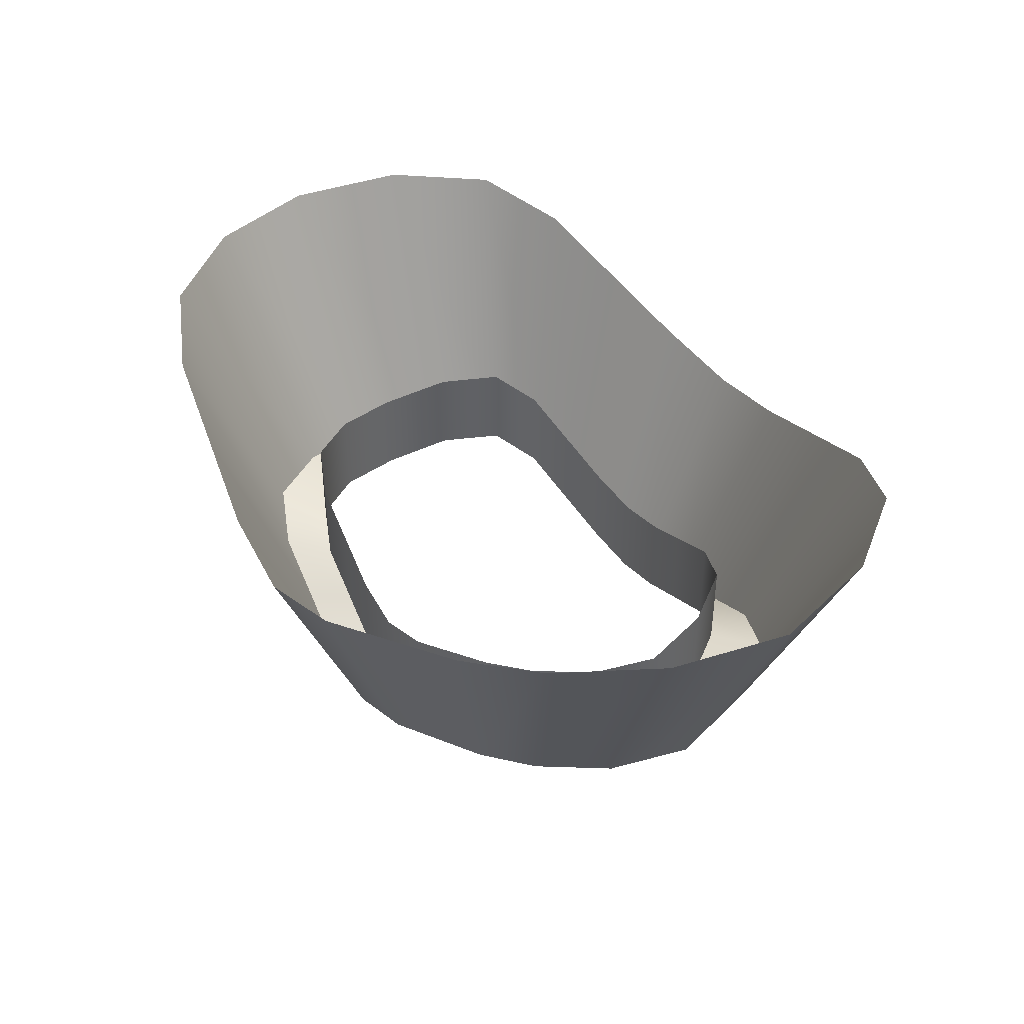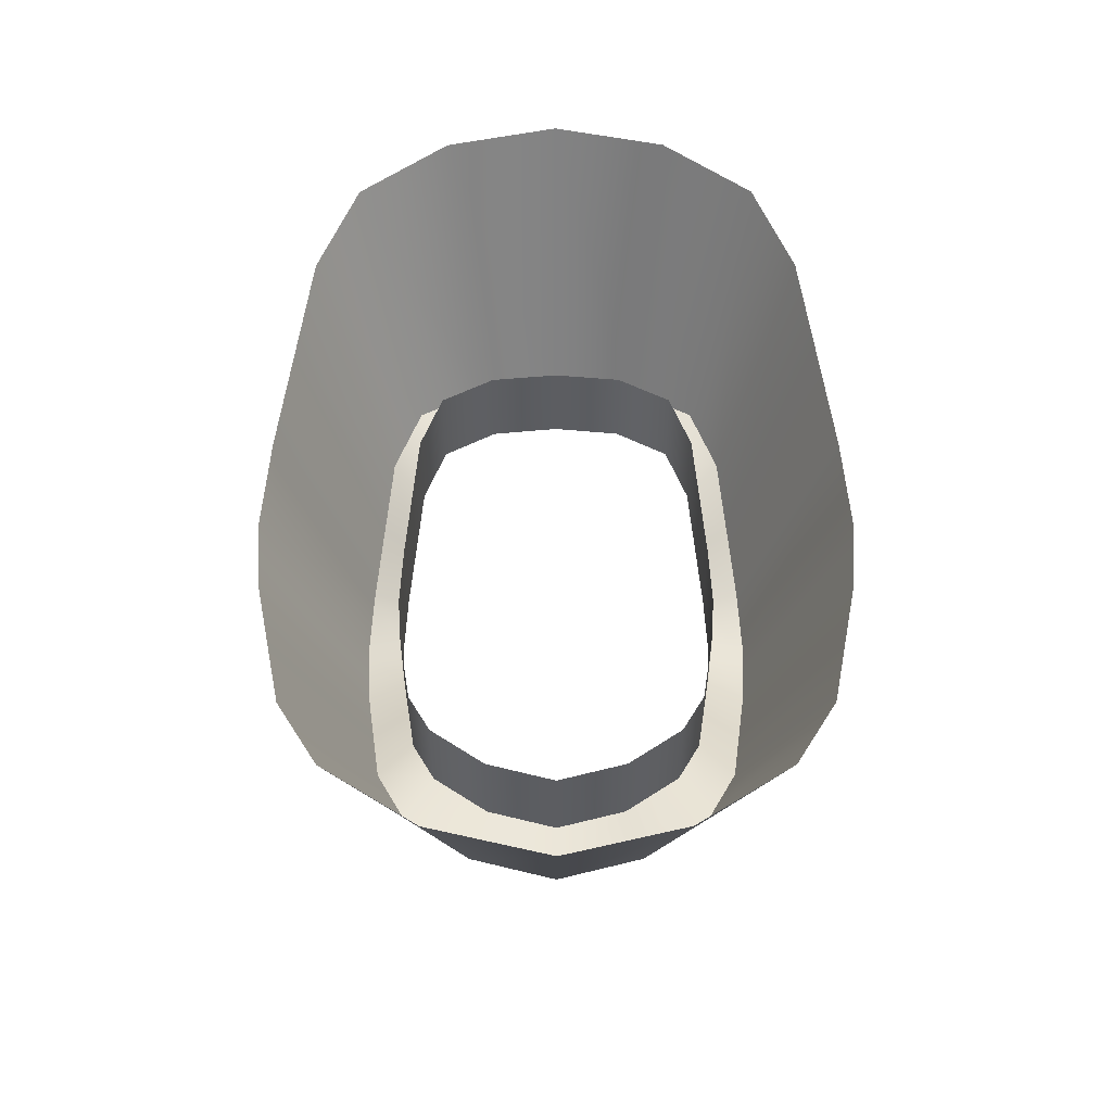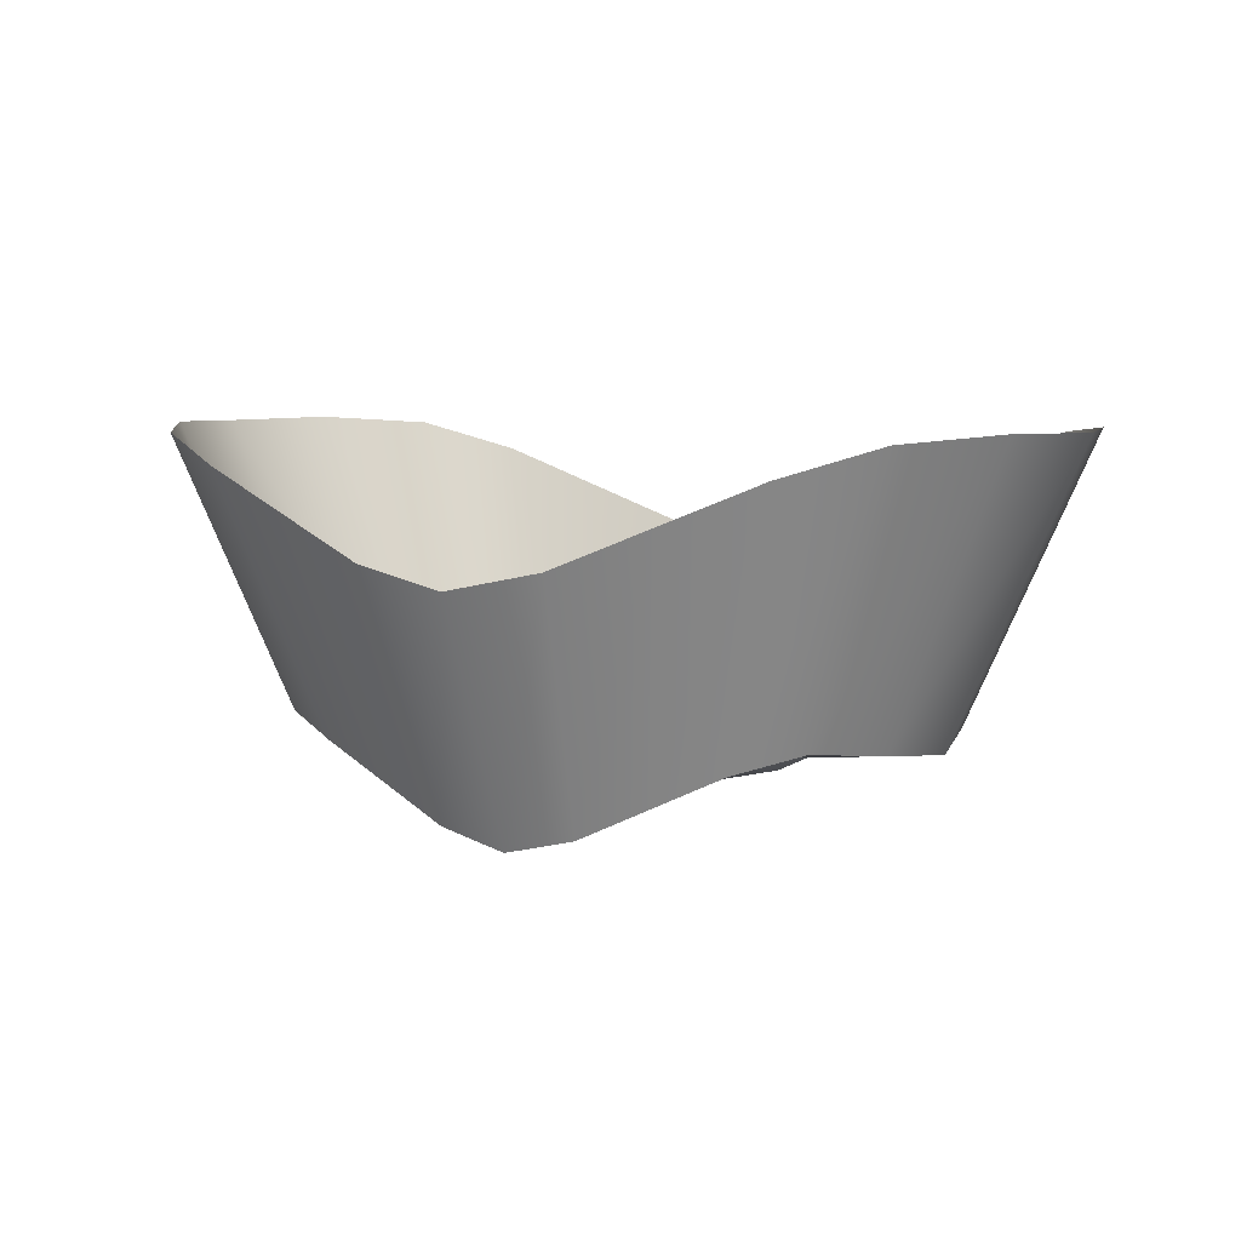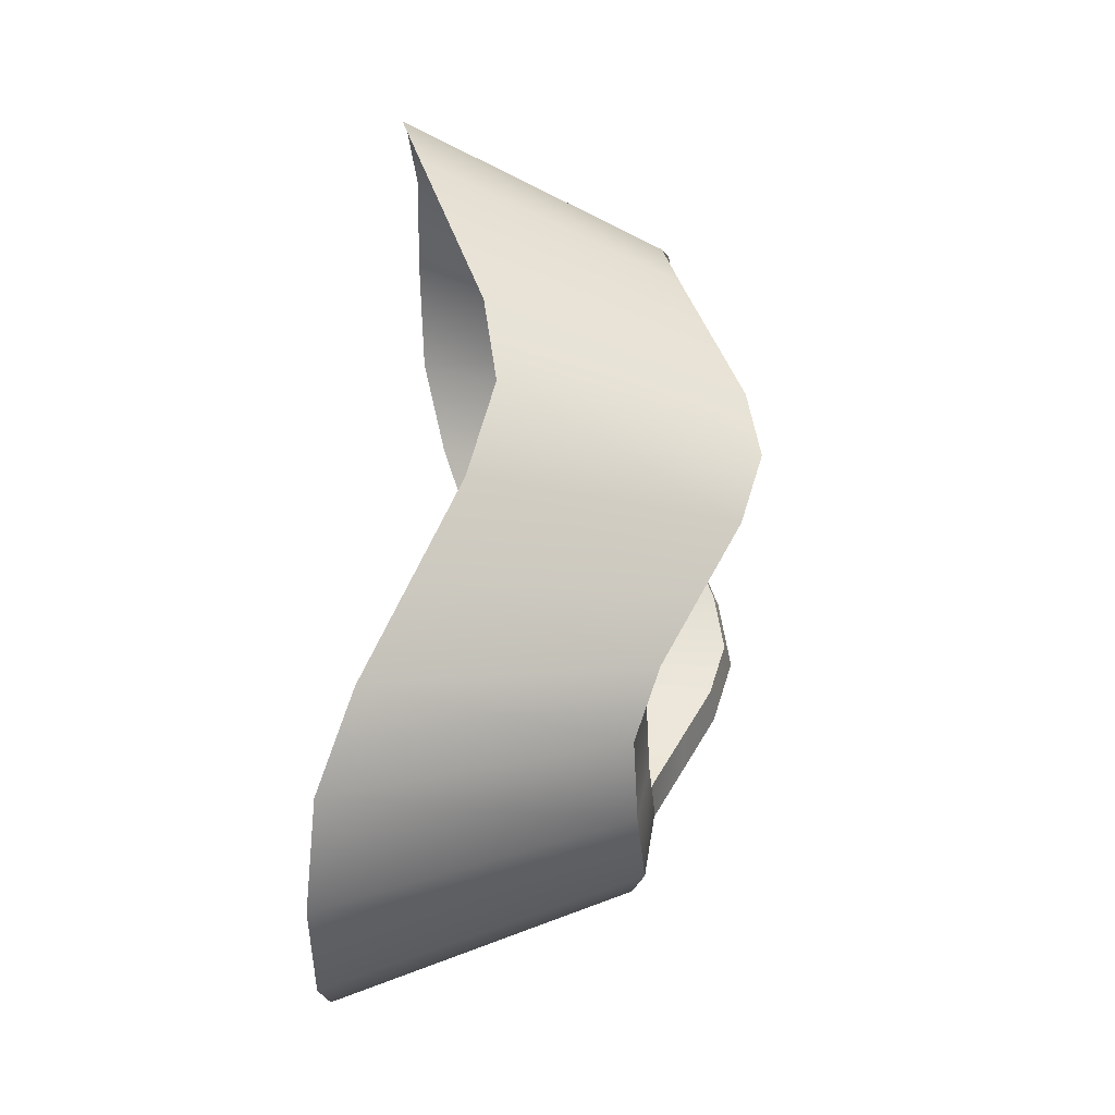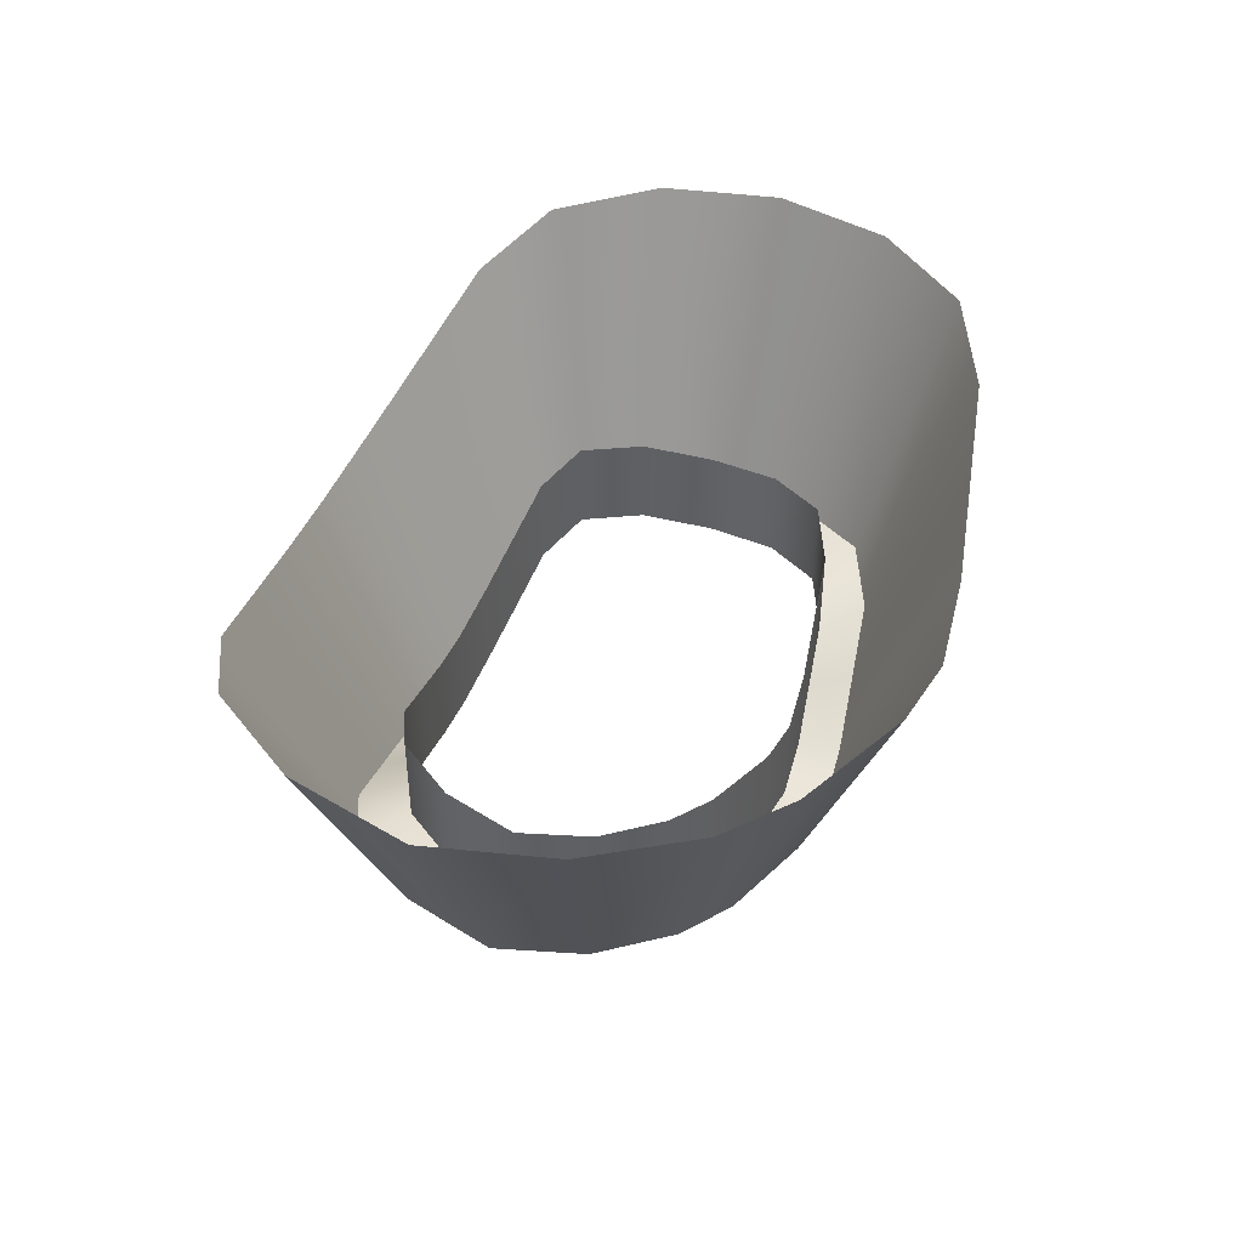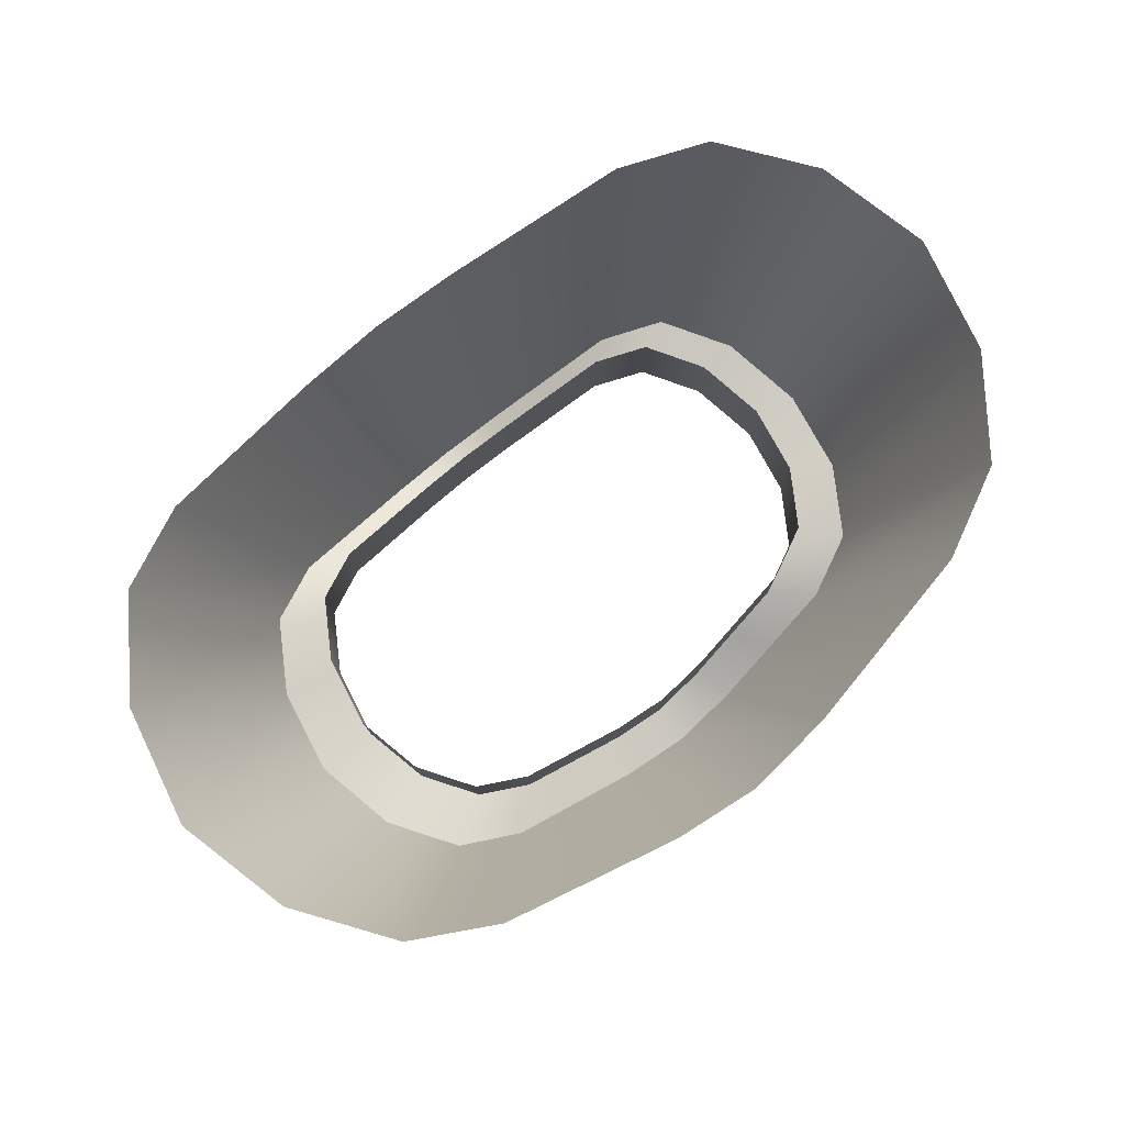
<metadata>
{"format":"obj","ext":"obj","renderer":"f3d","projection":"perspective","resolution":1024,"background":"white","views":[{"elev":42.2,"azim":-124.9,"up":"+Y"},{"elev":53.5,"azim":-90.1,"up":"+Y"},{"elev":6.2,"azim":-151.0,"up":"+Y"},{"elev":60.7,"azim":-86.1,"up":"+Z"},{"elev":44.8,"azim":110.8,"up":"+Y"},{"elev":78.9,"azim":-38.9,"up":"+Y"}]}
</metadata>
<code>
o Mesh
v -39.51 1.915 -0.2708
v 0 -9.38 26.39
v 39.51 1.915 -0.2708
v 0 -9.38 -26.94
v -31.32 1.413 18.18
v -31.32 1.413 -18.72
v 31.32 1.413 18.18
v 31.32 1.413 -18.72
v -16.04 -4.368 23.79
v 16.04 -4.368 23.79
v 16.04 -4.368 -24.33
v -16.04 -4.368 -24.33
v -26.82 -21.95 -7.848
v -26.82 -21.95 7.306
v -28.36 -22.84 -0.2708
v -37.03 2.048 -10.57
v -17.8 -22.97 -16.3
v -23.03 -21.31 -13.75
v -17.8 -22.97 15.76
v -23.03 -21.31 13.21
v -37.03 2.048 10.03
v 26.82 -21.95 7.306
v 26.82 -21.95 -7.848
v 28.36 -22.84 -0.2708
v 37.03 2.048 10.03
v 17.8 -22.97 15.76
v 23.03 -21.31 13.21
v 17.8 -22.97 -16.3
v 23.03 -21.31 -13.75
v 37.03 2.048 -10.57
v -24.06 -1.027 22.06
v -5.935 -28.59 17.52
v -11.87 -25.78 16.64
v 5.935 -28.59 17.52
v 0 -30 17.96
v -8.021 -7.709 25.53
v 8.021 -7.709 25.53
v 11.87 -25.78 16.64
v 24.06 -1.027 22.06
v 5.935 -28.59 -18.06
v -5.935 -28.59 -18.06
v 0 -30 -18.5
v 8.021 -7.709 -26.07
v 11.87 -25.78 -17.18
v 24.06 -1.027 -22.6
v -24.06 -1.027 -22.6
v -11.87 -25.78 -17.18
v -8.021 -7.709 -26.07
v -22.97 -23.38 -0.2708
v -21.72 -22.65 5.867
v -18.65 -22.13 10.65
v -14.42 -23.48 12.72
v -9.614 -25.76 13.43
v -4.807 -28.03 14.14
v 0 -29.17 14.5
v 4.807 -28.03 14.14
v 9.614 -25.76 13.43
v 14.42 -23.48 12.72
v 18.65 -22.13 10.65
v 21.72 -22.65 5.867
v 22.97 -23.38 -0.2708
v 21.72 -22.65 -6.408
v 18.65 -22.13 -11.19
v 14.42 -23.48 -13.26
v 9.614 -25.76 -13.97
v 4.807 -28.03 -14.68
v 0 -29.17 -15.04
v -4.807 -28.03 -14.68
v -9.614 -25.76 -13.97
v -14.42 -23.48 -13.26
v -18.65 -22.13 -11.19
v -21.72 -22.65 -6.408
v 0 -20.97 14.5
v 4.807 -19.83 14.14
v 9.614 -17.56 13.43
v 14.42 -15.28 12.72
v 18.65 -13.93 10.65
v 21.72 -14.45 5.867
v 22.97 -15.18 -0.2708
v 21.72 -14.45 -6.408
v 18.65 -13.93 -11.19
v 14.42 -15.28 -13.26
v 9.614 -17.56 -13.97
v 4.807 -19.83 -14.68
v 0 -20.97 -15.04
v -4.807 -19.83 -14.68
v -9.614 -17.56 -13.97
v -14.42 -15.28 -13.26
v -18.65 -13.93 -11.19
v -21.72 -14.45 -6.408
v -22.97 -15.18 -0.2708
v -21.72 -14.45 5.867
v -18.65 -13.93 10.65
v -14.42 -15.28 12.72
v -9.614 -17.56 13.43
v -4.807 -19.83 14.14
g Default
f 13 15 1 16
f 18 13 16 6
f 14 20 5 21
f 15 14 21 1
f 22 24 3 25
f 27 22 25 7
f 23 29 8 30
f 24 23 30 3
f 9 31 19 33
f 31 5 20 19
f 32 35 2 36
f 33 32 36 9
f 10 37 34 38
f 37 2 35 34
f 26 27 7 39
f 38 26 39 10
f 40 42 4 43
f 44 40 43 11
f 11 45 28 44
f 45 8 29 28
f 17 18 6 46
f 47 17 46 12
f 12 48 41 47
f 48 4 42 41
f 15 49 50 14
f 14 50 51 20
f 20 51 52 19
f 19 52 53 33
f 33 53 54 32
f 32 54 55 35
f 35 55 56 34
f 34 56 57 38
f 38 57 58 26
f 26 58 59 27
f 27 59 60 22
f 22 60 61 24
f 24 61 62 23
f 23 62 63 29
f 29 63 64 28
f 28 64 65 44
f 44 65 66 40
f 40 66 67 42
f 42 67 68 41
f 41 68 69 47
f 47 69 70 17
f 17 70 71 18
f 18 71 72 13
f 13 72 49 15
f 55 73 74 56
f 56 74 75 57
f 57 75 76 58
f 58 76 77 59
f 59 77 78 60
f 60 78 79 61
f 61 79 80 62
f 62 80 81 63
f 63 81 82 64
f 64 82 83 65
f 65 83 84 66
f 66 84 85 67
f 67 85 86 68
f 68 86 87 69
f 69 87 88 70
f 70 88 89 71
f 71 89 90 72
f 72 90 91 49
f 49 91 92 50
f 50 92 93 51
f 51 93 94 52
f 52 94 95 53
f 53 95 96 54
f 54 96 73 55

</code>
